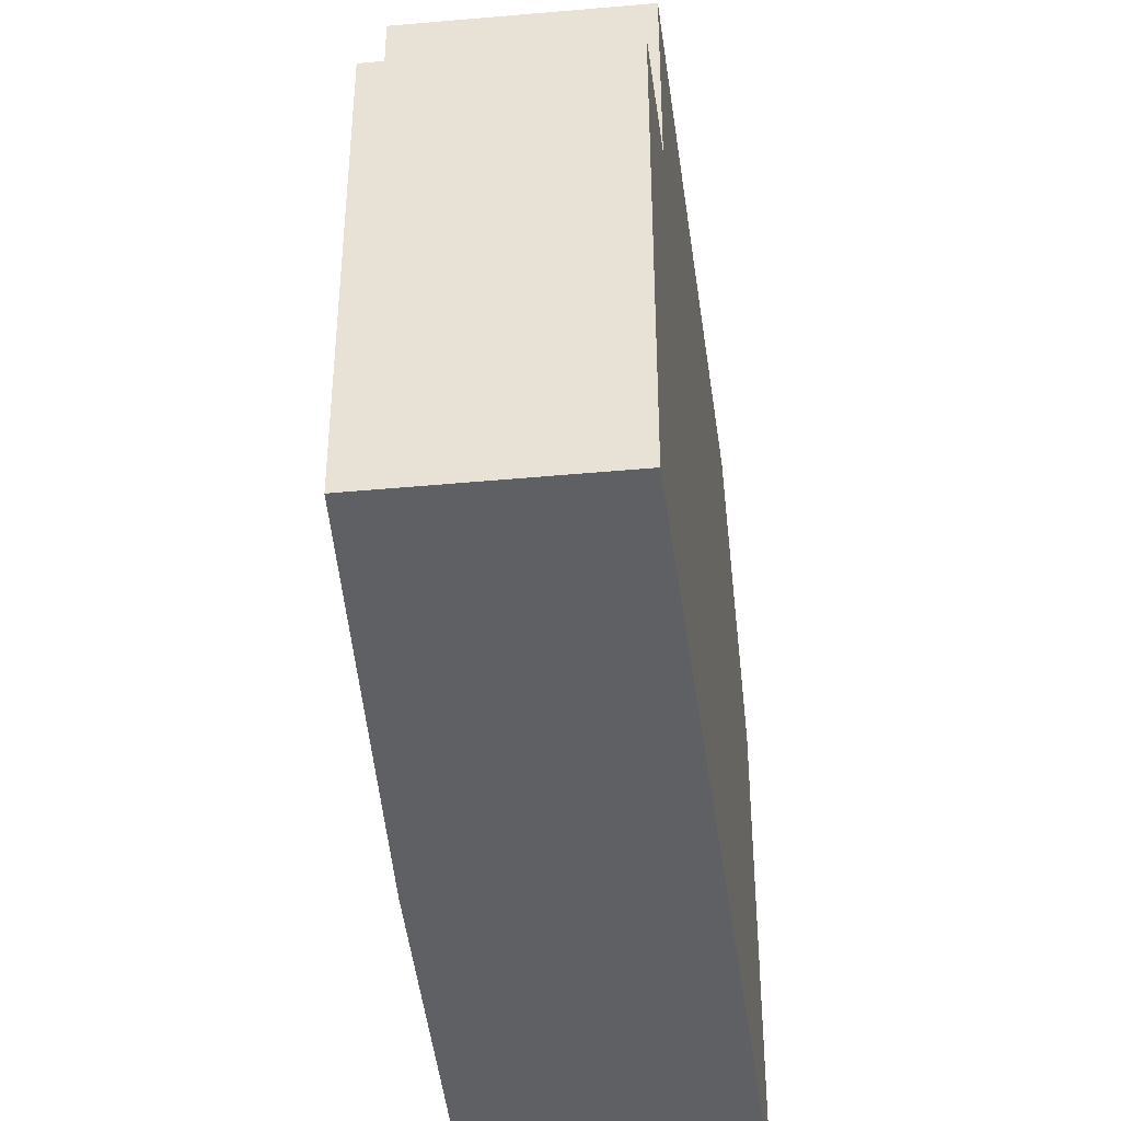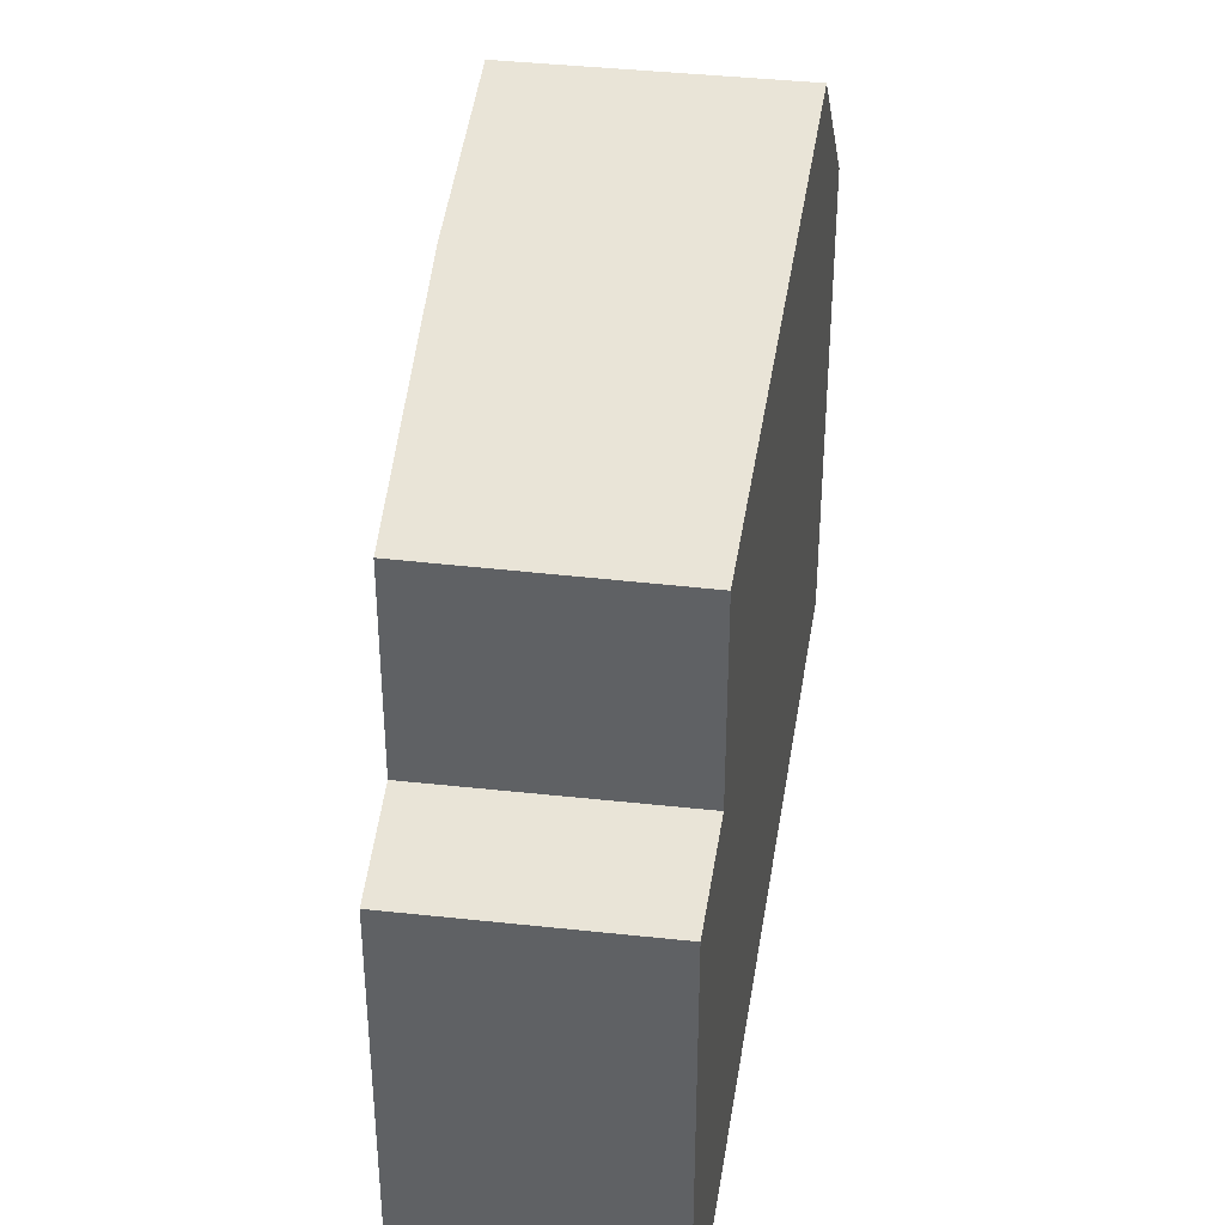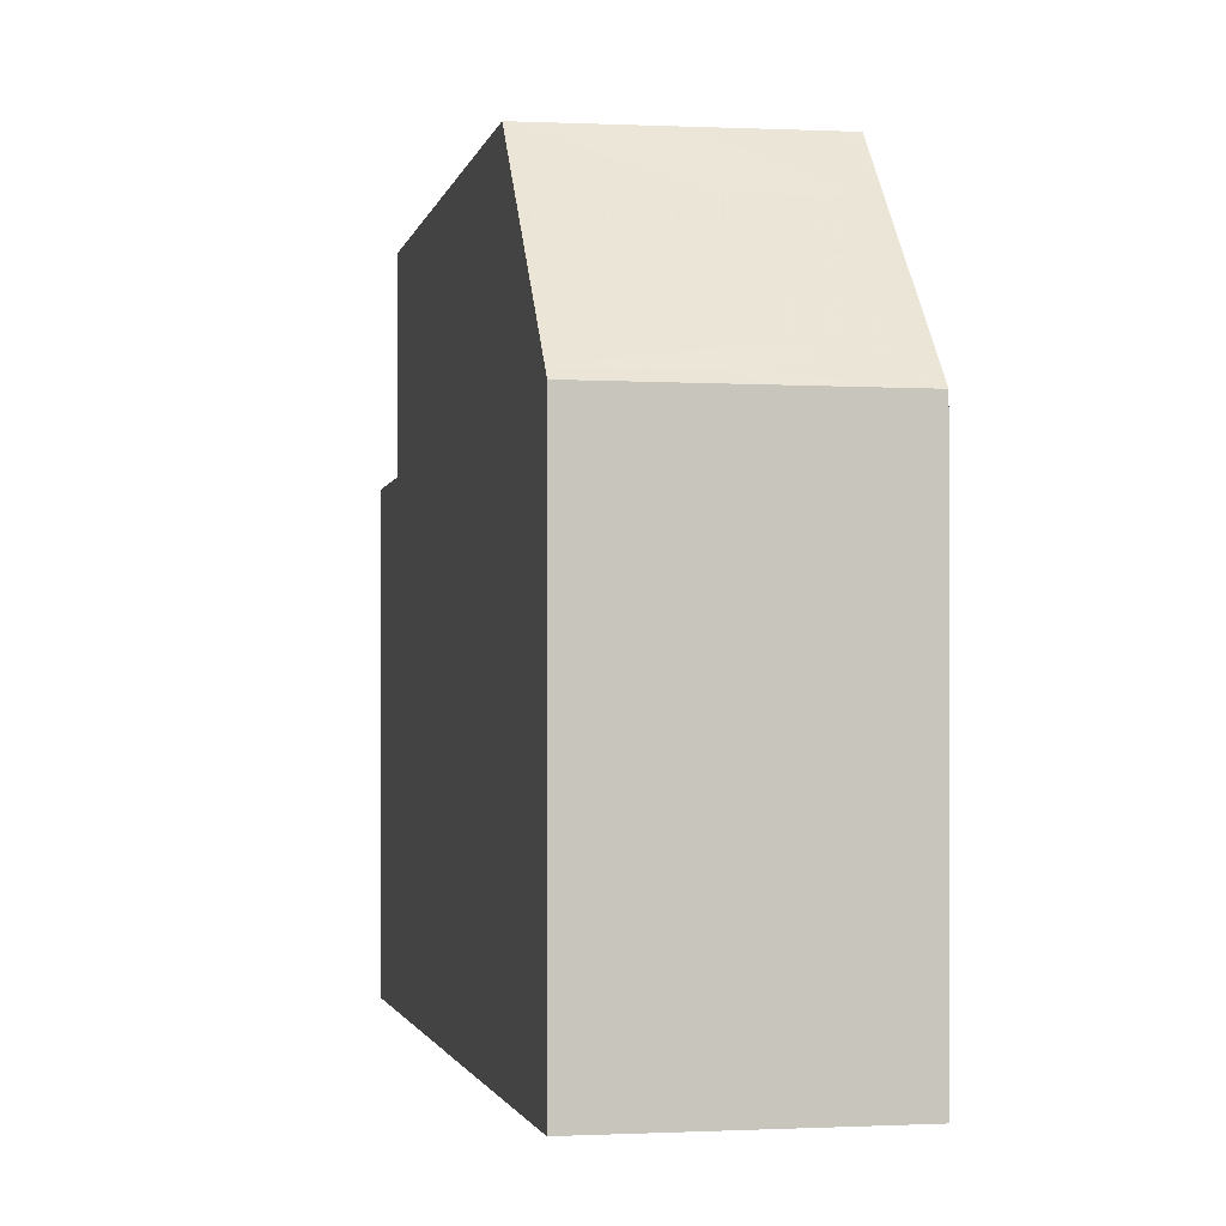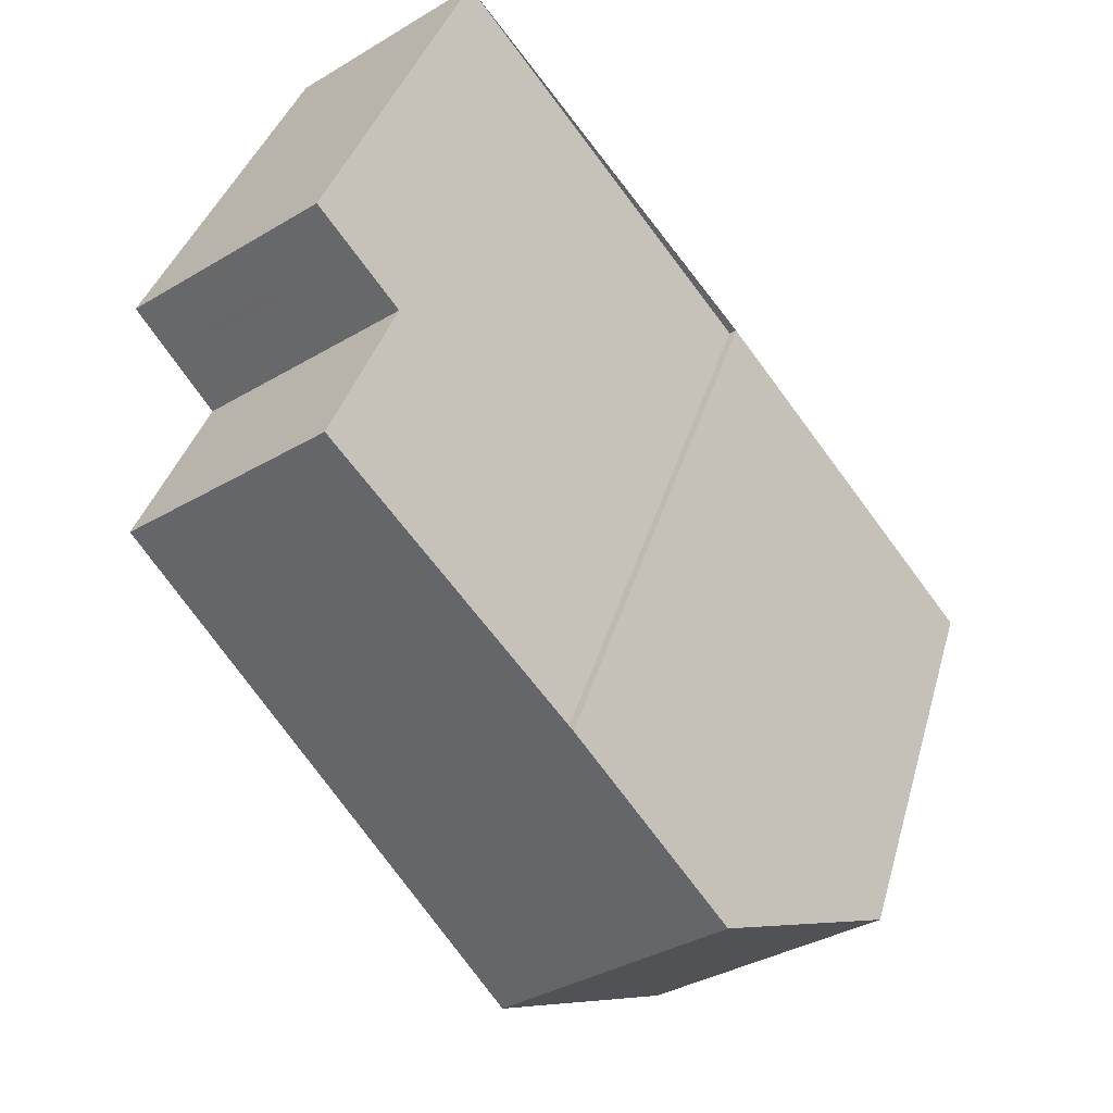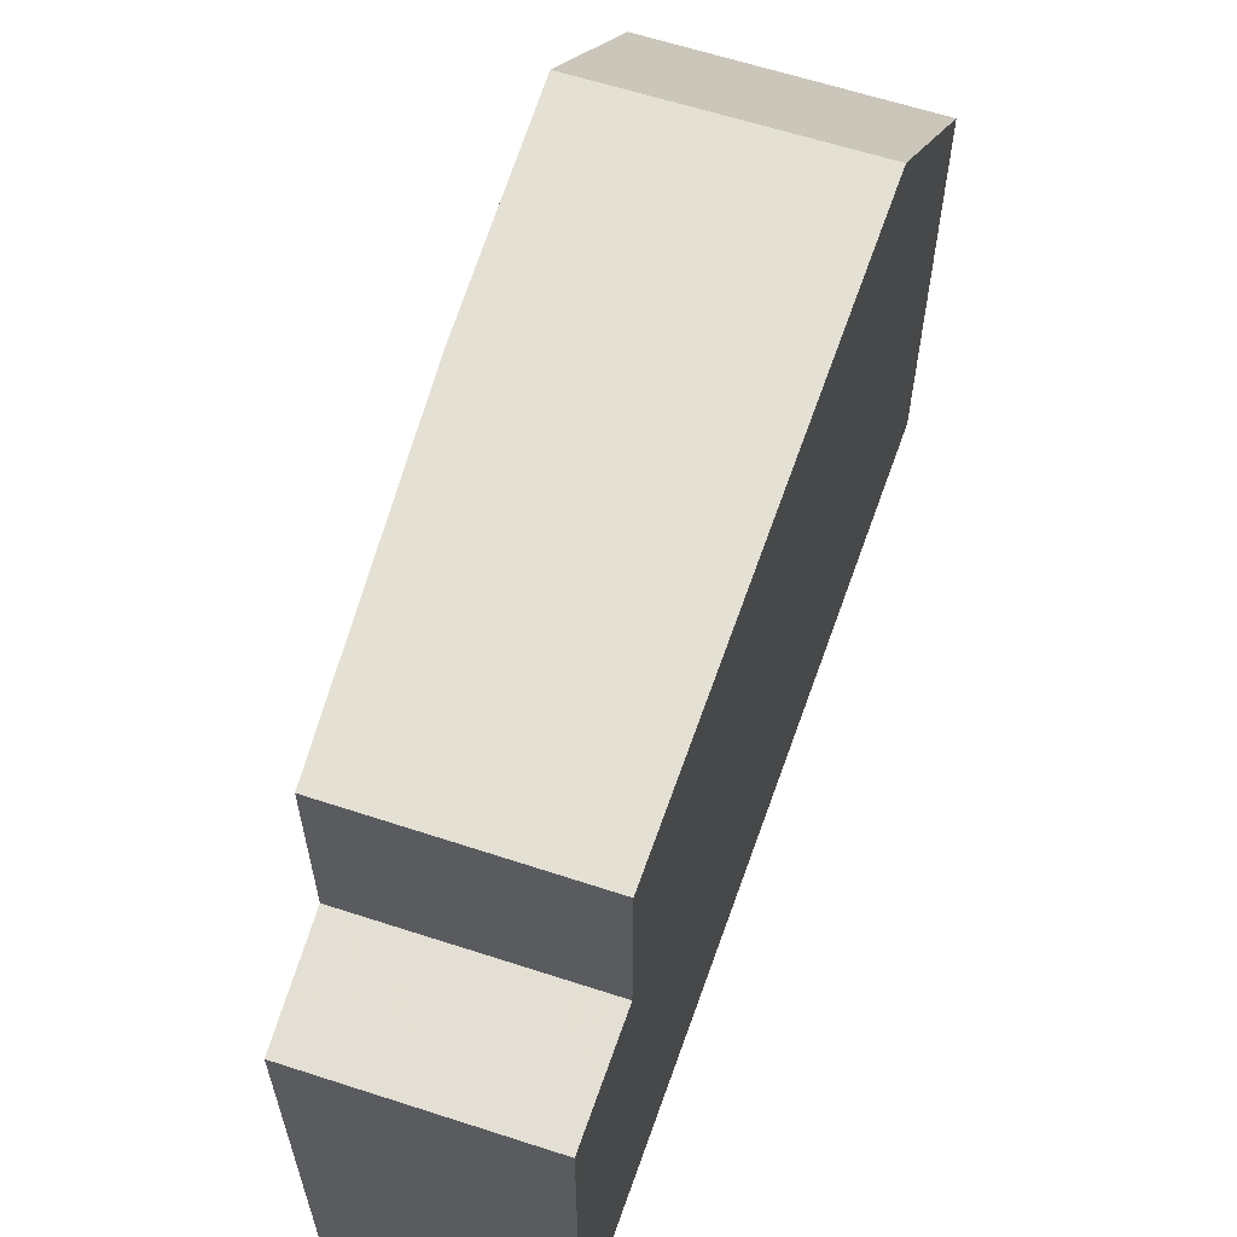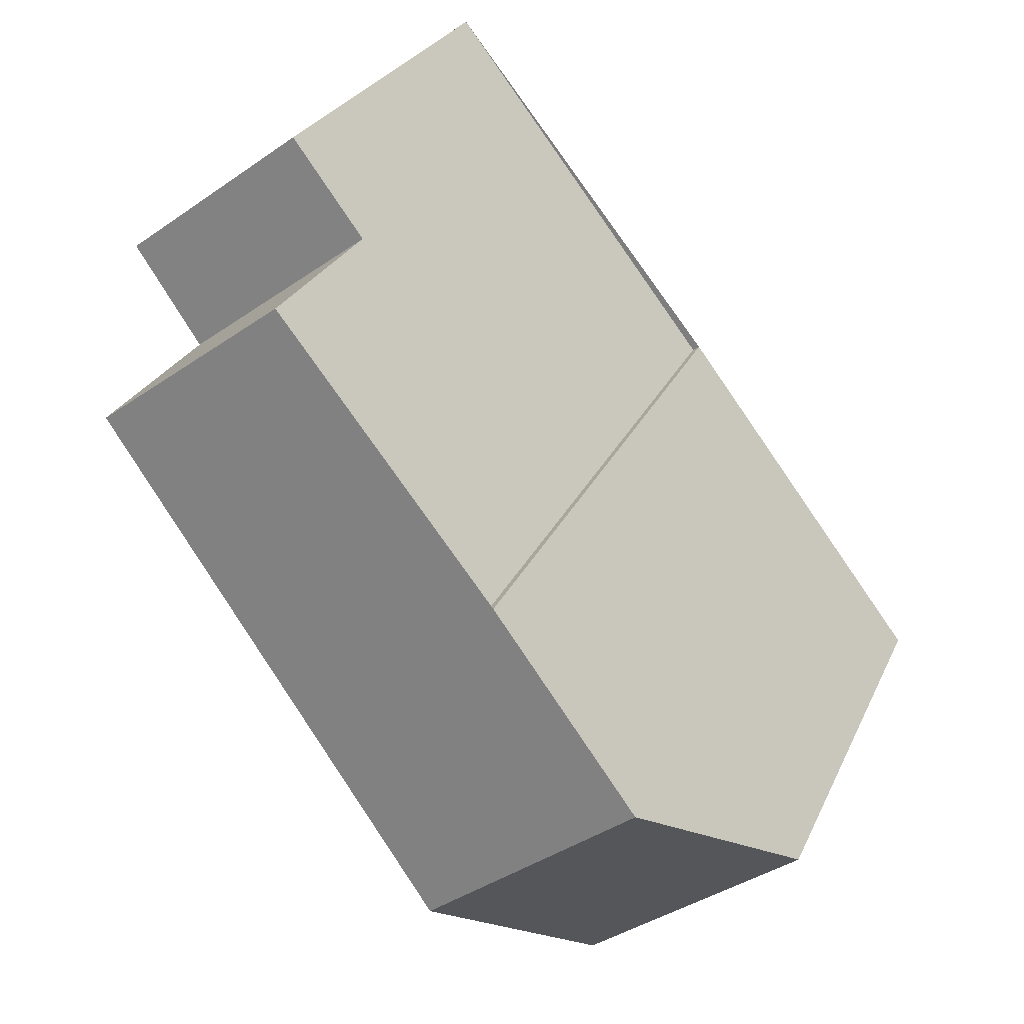
<metadata>
{"format":"obj","ext":"obj","renderer":"f3d","projection":"perspective","resolution":1024,"background":"white","views":[{"elev":-42.7,"azim":-137.2,"up":"+Z"},{"elev":41.0,"azim":-136.1,"up":"+Z"},{"elev":-0.9,"azim":24.1,"up":"+Z"},{"elev":36.4,"azim":15.0,"up":"+Y"},{"elev":64.0,"azim":-125.4,"up":"+Z"},{"elev":26.2,"azim":20.2,"up":"+Y"}]}
</metadata>
<code>
v -669.1 -1621 9.167
v -669 -1621 9.168
v -665.5 -1625 6.566
v -668.5 -1627 6.581
v -675.3 -1618 6.253
v -672.9 -1616 6.261
v -667 -1623 9.282
v -669.9 -1625 9.249
v -669.9 -1625 9.249
v -667 -1623 9.282
v -671.9 -1617 9.004
v -674.4 -1619 8.974
v -666.6 -1624 8.545
v -669.5 -1626 8.517
v -665.6 -1625 6.707
v -668.5 -1627 6.699
v -674.4 -1619 7.93
v -671.9 -1617 7.958
v -674.4 -1619 6.313
v -671.9 -1617 6.321
v -674.9 -1618 6.282
v -672.4 -1616 6.29
v -672.5 -1616 6.285
v -675 -1618 6.277
v -666.9 -1624 8.543
v -667.3 -1623 9.279
v -672.1 -1617 9.002
v -667.3 -1623 9.279
v -672.1 -1617 6.321
v -665.8 -1625 6.707
v -665.7 -1625 6.567
v -672.6 -1617 6.289
v -672.1 -1617 7.957
v -672.6 -1616 6.284
v -673 -1616 6.26
v -665.8 -1625 6.696
v -665.6 -1625 6.695
v -668.5 -1627 6.71
v -667.2 -1626 6.703
v -672.1 -1617 6.321
v -674.4 -1619 6.313
v -674.4 -1619 8.974
v -672.1 -1617 9.002
v -671.9 -1617 6.321
v -671.9 -1617 9.004
v -666.9 -1626 6.704
v -668 -1625 8.532
v -666.9 -1626 6.702
v -673.2 -1618 6.317
v -673.7 -1617 6.286
v -673.2 -1618 8.988
v -668.4 -1624 9.266
v -673.2 -1618 8.988
v -668.4 -1624 9.266
v -673.2 -1618 6.317
v -673.2 -1618 7.944
v -666.9 -1626 6.573
v -673.8 -1617 6.281
v -674.2 -1617 6.257
v -665.9 -1625 6.961
v -667.1 -1626 6.971
v -668.7 -1627 6.985
v -665.7 -1625 6.96
v -669 -1621 9.168
v -669.1 -1621 9.167
v -669.1 -1621 0
v -669 -1621 0
v -667 -1623 9.282
v -669 -1621 9.168
v -669 -1621 0
v -667 -1623 0
v -665.7 -1625 6.567
v -665.5 -1625 6.566
v -665.5 -1625 0
v -665.7 -1625 0
v -668.5 -1627 6.699
v -668.5 -1627 6.581
v -668.5 -1627 8.882e-16
v -668.5 -1627 0
v -674.2 -1617 6.257
v -675.3 -1618 6.253
v -675.3 -1618 0
v -674.2 -1617 8.882e-16
v -672.5 -1616 6.285
v -672.9 -1616 6.261
v -672.9 -1616 -8.882e-16
v -672.5 -1616 8.882e-16
v -674.4 -1619 8.974
v -669.9 -1625 9.249
v -669.9 -1625 0
v -674.4 -1619 0
v -666.6 -1624 8.545
v -667 -1623 9.282
v -667 -1623 0
v -666.6 -1624 0
v -665.7 -1625 6.96
v -666.6 -1624 8.545
v -666.6 -1624 0
v -665.7 -1625 0
v -669.9 -1625 9.249
v -669.5 -1626 8.517
v -669.5 -1626 0
v -669.9 -1625 0
v -665.6 -1625 6.695
v -665.6 -1625 6.707
v -665.6 -1625 0
v -665.6 -1625 0
v -668.5 -1627 6.71
v -668.5 -1627 6.699
v -668.5 -1627 0
v -668.5 -1627 0
v -675 -1618 6.277
v -674.9 -1618 6.282
v -674.9 -1618 0
v -675 -1618 0
v -671.9 -1617 6.321
v -672.4 -1616 6.29
v -672.4 -1616 8.882e-16
v -671.9 -1617 8.882e-16
v -672.4 -1616 6.29
v -672.5 -1616 6.285
v -672.5 -1616 8.882e-16
v -672.4 -1616 8.882e-16
v -675.3 -1618 6.253
v -675 -1618 6.277
v -675 -1618 0
v -675.3 -1618 0
v -666.9 -1626 6.573
v -665.7 -1625 6.567
v -665.7 -1625 0
v -666.9 -1626 -8.882e-16
v -672.9 -1616 6.261
v -673 -1616 6.26
v -673 -1616 8.882e-16
v -672.9 -1616 -8.882e-16
v -665.5 -1625 6.566
v -665.6 -1625 6.695
v -665.6 -1625 0
v -665.5 -1625 0
v -668.7 -1627 6.985
v -668.5 -1627 6.71
v -668.5 -1627 0
v -668.7 -1627 0
v -674.9 -1618 6.282
v -674.4 -1619 6.313
v -674.4 -1619 0
v -674.9 -1618 0
v -669.1 -1621 9.167
v -671.9 -1617 9.004
v -671.9 -1617 0
v -669.1 -1621 0
v -668.5 -1627 6.581
v -666.9 -1626 6.573
v -666.9 -1626 -8.882e-16
v -668.5 -1627 8.882e-16
v -673 -1616 6.26
v -674.2 -1617 6.257
v -674.2 -1617 8.882e-16
v -673 -1616 8.882e-16
v -669.5 -1626 8.517
v -668.7 -1627 6.985
v -668.7 -1627 0
v -669.5 -1626 0
v -665.6 -1625 6.707
v -665.7 -1625 6.96
v -665.7 -1625 0
v -665.6 -1625 0
v -675.3 -1618 0
v -672.9 -1616 0
v -669.1 -1621 0
v -669 -1621 0
v -665.5 -1625 0
v -668.5 -1627 0
f 26 10 13 25
f 54 8 42 51
f 60 25 13 63
f 37 3 31 36
f 40 32 22 44
f 56 17 12 53
f 55 19 17 56
f 35 6 23 34
f 34 23 22 32
f 52 26 25 47
f 45 1 2 7 28 43
f 39 16 38
f 48 36 31 57
f 27 11 18 33
f 33 18 20 29
f 59 35 34 58
f 58 34 32 50
f 36 30 15 37
f 61 47 25 60
f 46 30 36 48
f 50 32 40 49
f 62 14 47 61
f 48 39 46
f 49 41 21 50
f 51 43 28 54
f 53 27 33 56
f 56 33 29 55
f 47 14 9 52
f 57 4 16 39 48
f 58 24 5 59
f 50 21 24 58
f 60 30 46 61
f 61 46 39 38 62
f 63 15 30 60
f 65 66 67 64
f 69 70 71 68
f 73 74 75 72
f 77 78 79 76
f 81 82 83 80
f 85 86 87 84
f 89 90 91 88
f 93 94 95 92
f 97 98 99 96
f 101 102 103 100
f 105 106 107 104
f 109 110 111 108
f 113 114 115 112
f 117 118 119 116
f 121 122 123 120
f 125 126 127 124
f 129 130 131 128
f 133 134 135 132
f 137 138 139 136
f 141 142 143 140
f 145 146 147 144
f 149 150 151 148
f 153 154 155 152
f 157 158 159 156
f 161 162 163 160
f 165 166 167 164
f 169 170 171 172 173 168

</code>
